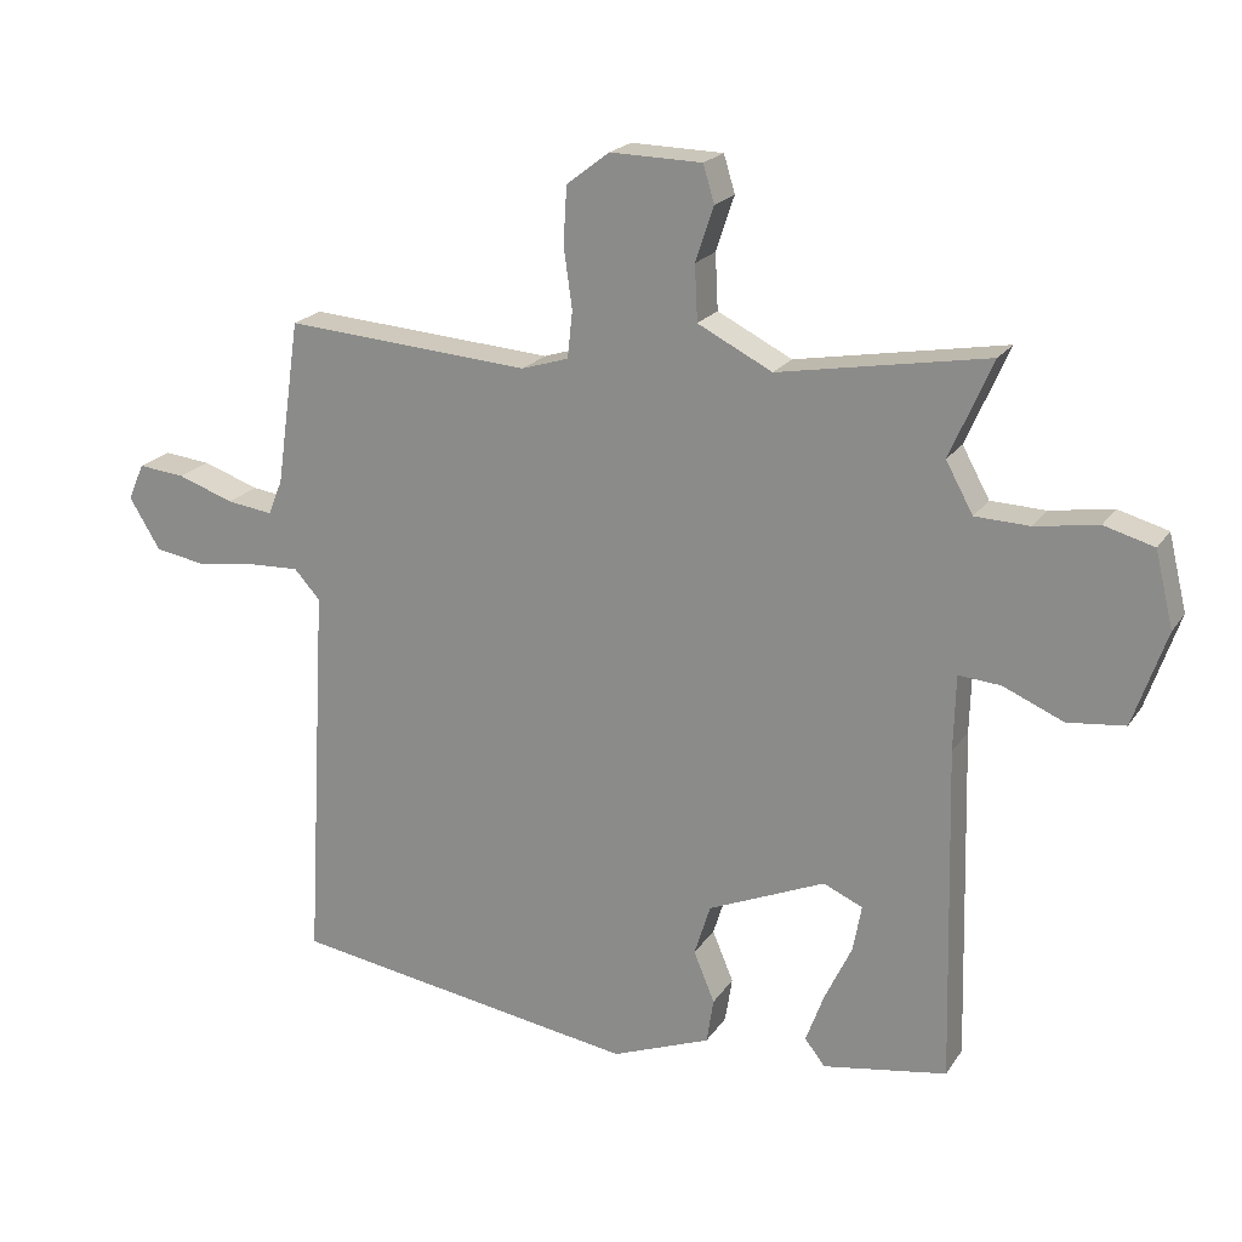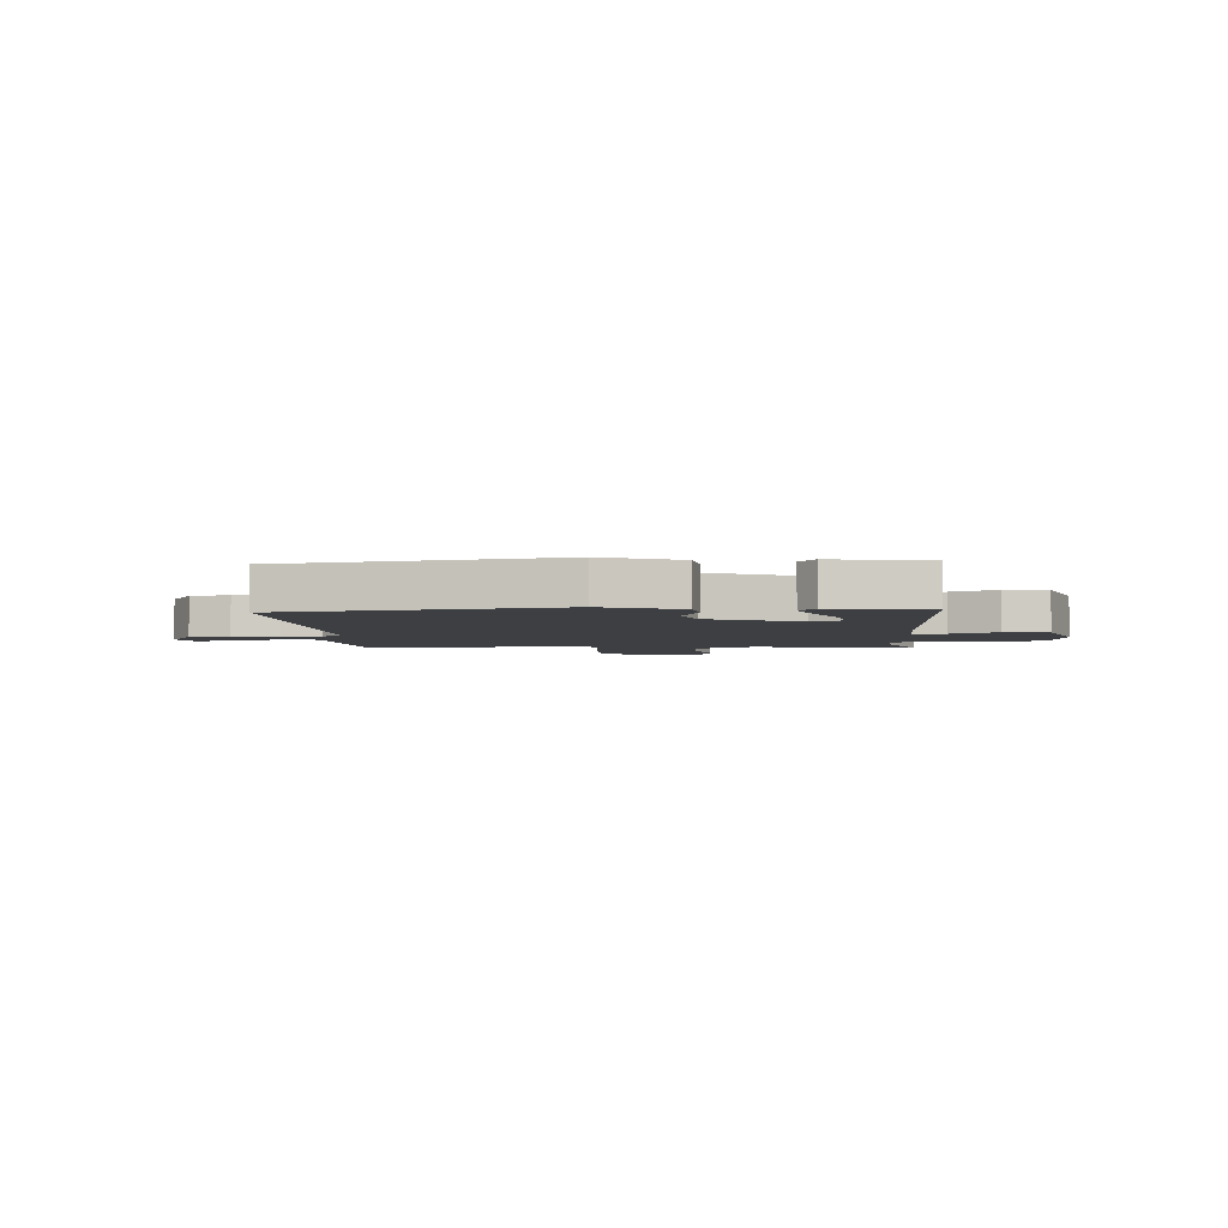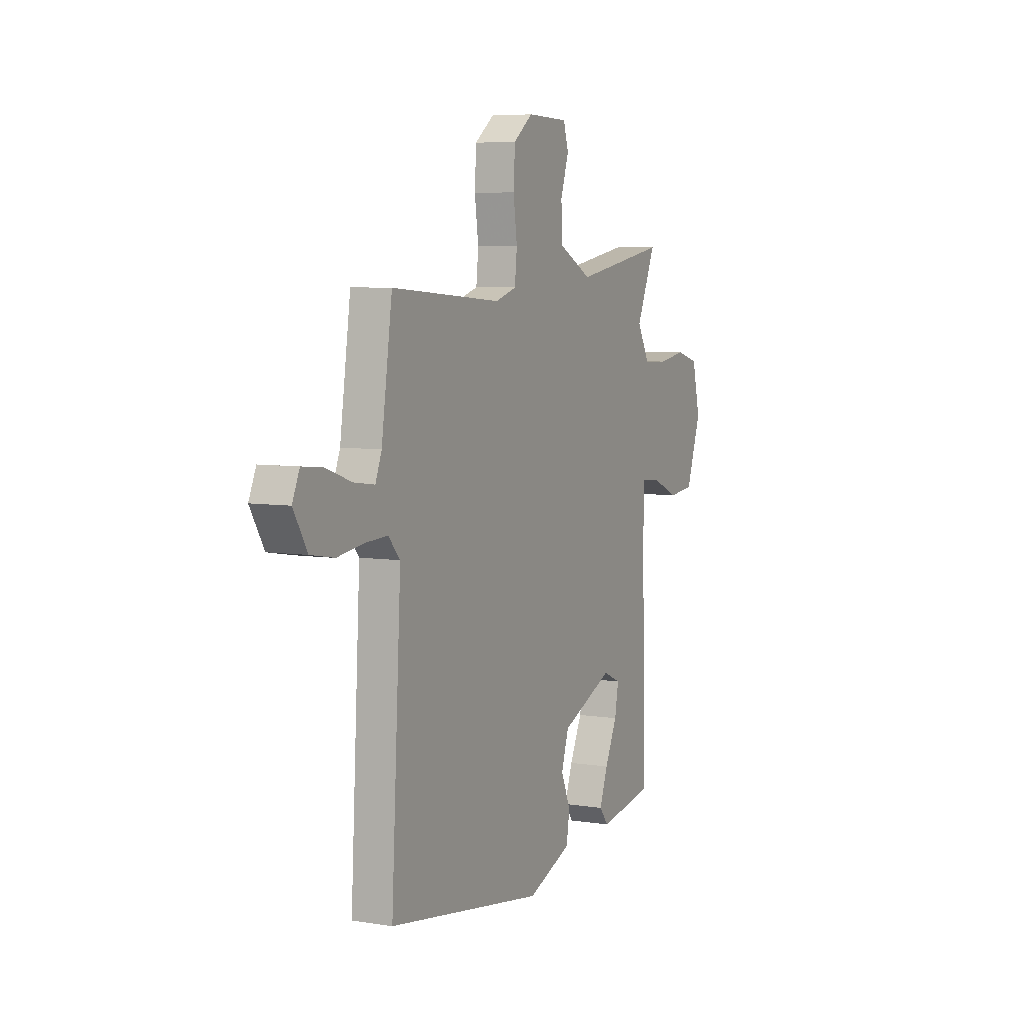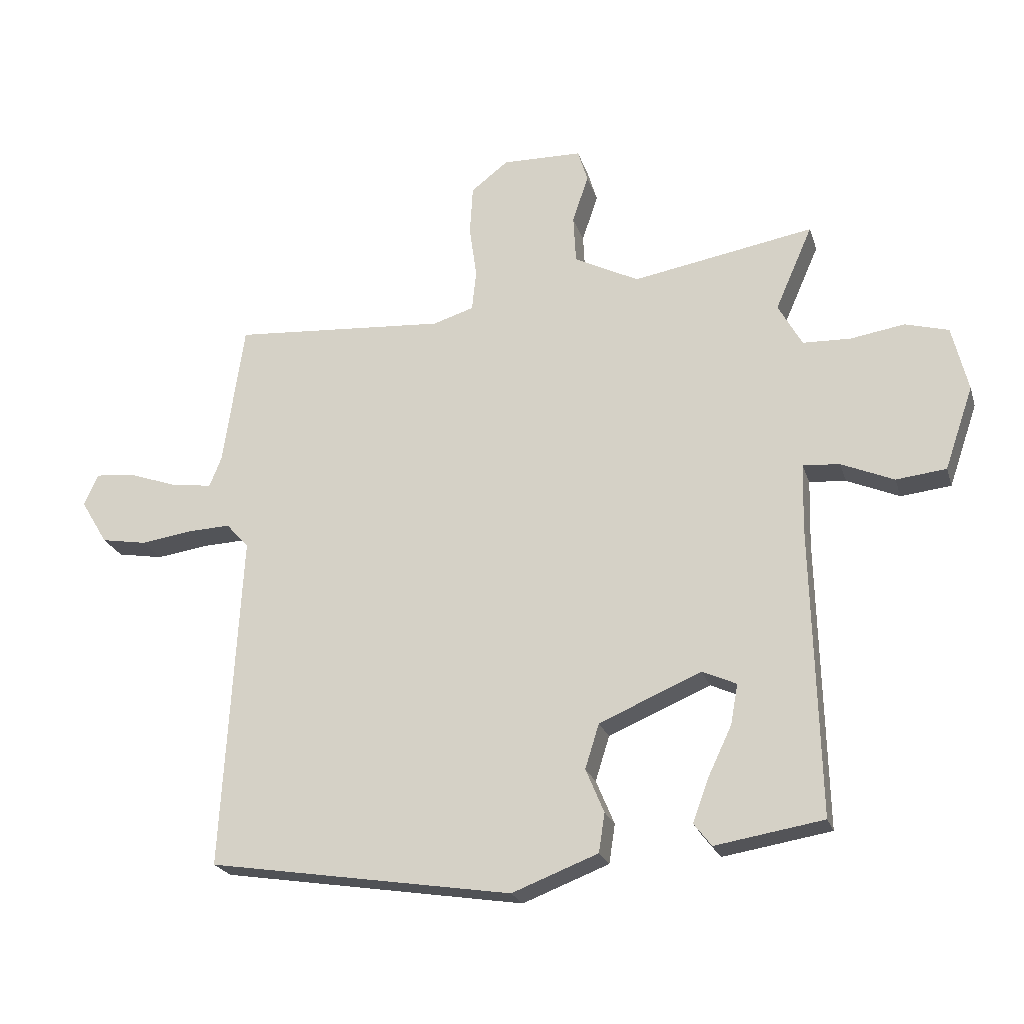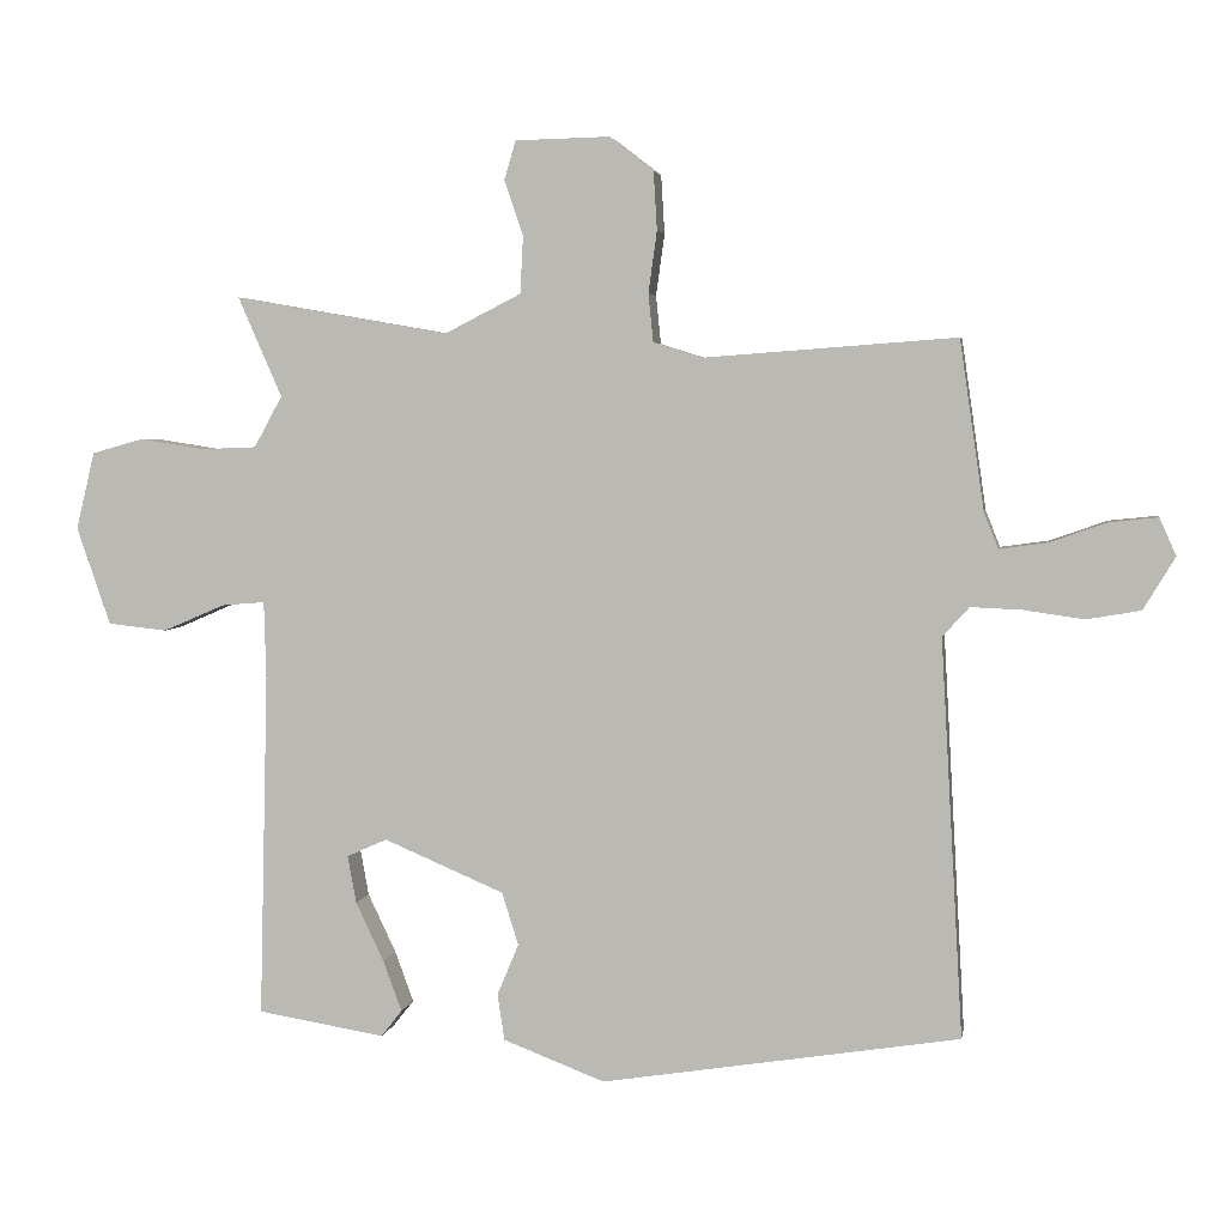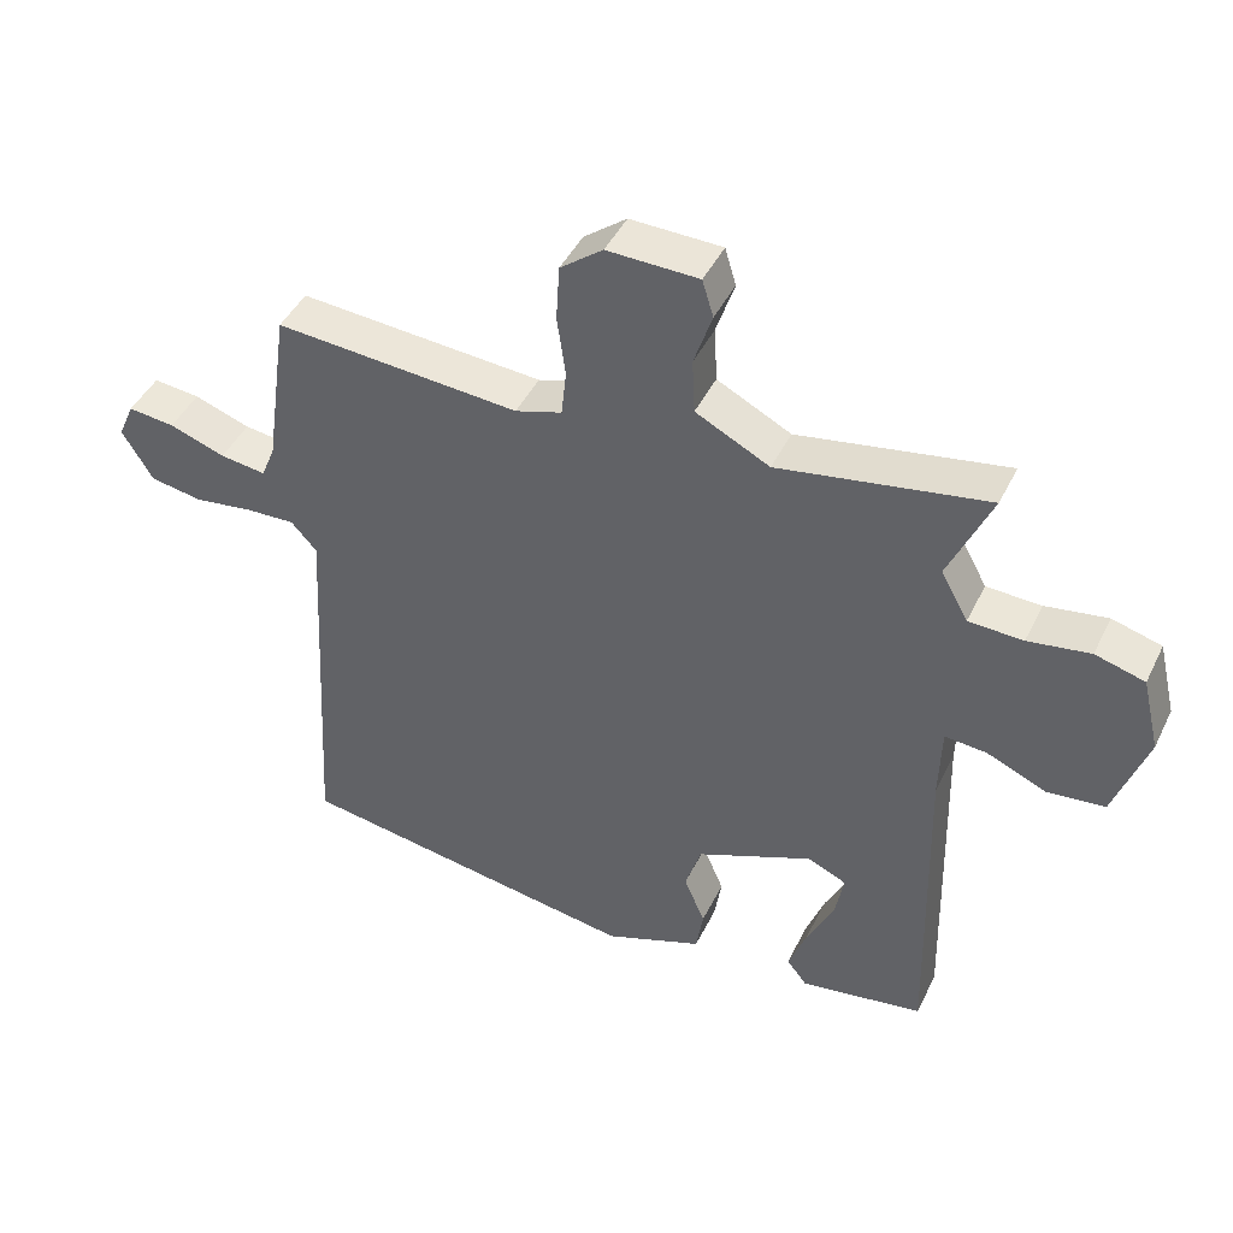
<metadata>
{"format":"obj","ext":"obj","renderer":"f3d","projection":"perspective","resolution":1024,"background":"white","views":[{"elev":20.4,"azim":-155.9,"up":"+Z"},{"elev":-3.9,"azim":-176.3,"up":"+Y"},{"elev":6.3,"azim":115.6,"up":"+Z"},{"elev":-22.7,"azim":-164.5,"up":"+Z"},{"elev":3.9,"azim":9.6,"up":"+Z"},{"elev":44.4,"azim":-155.2,"up":"+Z"}]}
</metadata>
<code>
v -0.497 0.07 -0.459
v -0.485 0.07 0.019
v -0.488 0.07 0.127
v -0.548 0.07 0.122
v -0.634 0.07 0.085
v -0.716 0.07 0.094
v -0.763 0.07 0.23
v -0.737 0.07 0.337
v -0.666 0.07 0.357
v -0.577 0.07 0.343
v -0.499 0.07 0.346
v -0.46 0.07 0.417
v -0.521 0.07 0.556
v -0.223 0.07 0.504
v -0.117 0.07 0.558
v -0.113 0.07 0.637
v -0.139 0.07 0.715
v -0.123 0.07 0.768
v 0.008 0.07 0.771
v 0.069 0.07 0.724
v 0.074 0.07 0.643
v 0.062 0.07 0.557
v 0.069 0.07 0.49
v 0.136 0.07 0.469
v 0.487 0.07 0.495
v 0.521 0.07 0.26
v 0.541 0.07 0.21
v 0.607 0.07 0.219
v 0.687 0.07 0.247
v 0.754 0.07 0.254
v 0.777 0.07 0.202
v 0.733 0.07 0.129
v 0.658 0.07 0.116
v 0.574 0.07 0.128
v 0.503 0.07 0.131
v 0.466 0.07 0.09
v 0.497 0.07 -0.462
v -0.001 0.07 -0.541
v -0.142 0.07 -0.487
v -0.152 0.07 -0.423
v -0.122 0.07 -0.351
v -0.145 0.07 -0.278
v -0.312 0.07 -0.207
v -0.368 0.07 -0.232
v -0.356 0.07 -0.298
v -0.317 0.07 -0.38
v -0.291 0.07 -0.451
v -0.32 0.07 -0.488
v -0.497 0 -0.459
v -0.485 0 0.019
v -0.488 0 0.127
v -0.548 0 0.122
v -0.634 0 0.085
v -0.716 0 0.094
v -0.763 0 0.23
v -0.737 0 0.337
v -0.666 0 0.357
v -0.577 0 0.343
v -0.499 0 0.346
v -0.46 0 0.417
v -0.521 0 0.556
v -0.223 0 0.504
v -0.117 0 0.558
v -0.113 0 0.637
v -0.139 0 0.715
v -0.123 0 0.768
v 0.008 0 0.771
v 0.069 0 0.724
v 0.074 0 0.643
v 0.062 0 0.557
v 0.069 0 0.49
v 0.136 0 0.469
v 0.487 0 0.495
v 0.521 0 0.26
v 0.541 0 0.21
v 0.607 0 0.219
v 0.687 0 0.247
v 0.754 0 0.254
v 0.777 0 0.202
v 0.733 0 0.129
v 0.658 0 0.116
v 0.574 0 0.128
v 0.503 0 0.131
v 0.466 0 0.09
v 0.497 0 -0.462
v -0.001 0 -0.541
v -0.142 0 -0.487
v -0.152 0 -0.423
v -0.122 0 -0.351
v -0.145 0 -0.278
v -0.312 0 -0.207
v -0.368 0 -0.232
v -0.356 0 -0.298
v -0.317 0 -0.38
v -0.291 0 -0.451
v -0.32 0 -0.488
f 47 48 1
f 46 47 1
f 45 46 1
f 44 45 1 2
f 43 44 2 3
f 42 43 3
f 39 40 41
f 38 39 41
f 37 38 41
f 36 37 41
f 35 36 41 42
f 32 33 34
f 31 32 34
f 30 31 34
f 29 30 34
f 28 29 34
f 27 28 34 35
f 35 42 3
f 27 35 3
f 26 27 3
f 20 21 22
f 19 20 22
f 18 19 22
f 17 18 22
f 16 17 22
f 15 16 22 23
f 14 15 23
f 12 13 14
f 14 23 24
f 12 14 24
f 11 12 24
f 8 9 10
f 7 8 10
f 6 7 10
f 5 6 10
f 4 5 10
f 4 10 11
f 24 25 26
f 11 24 26
f 4 11 26
f 3 4 26
f 49 96 95
f 49 95 94
f 49 94 93
f 50 49 93 92
f 51 50 92 91
f 51 91 90
f 89 88 87
f 89 87 86
f 89 86 85
f 89 85 84
f 90 89 84 83
f 82 81 80
f 82 80 79
f 82 79 78
f 82 78 77
f 82 77 76
f 83 82 76 75
f 51 90 83
f 51 83 75
f 51 75 74
f 70 69 68
f 70 68 67
f 70 67 66
f 70 66 65
f 70 65 64
f 71 70 64 63
f 71 63 62
f 62 61 60
f 72 71 62
f 72 62 60
f 72 60 59
f 58 57 56
f 58 56 55
f 58 55 54
f 58 54 53
f 58 53 52
f 59 58 52
f 74 73 72
f 74 72 59
f 74 59 52
f 74 52 51
f 1 49 50 2
f 2 50 51 3
f 3 51 52 4
f 4 52 53 5
f 5 53 54 6
f 6 54 55 7
f 7 55 56 8
f 8 56 57 9
f 9 57 58 10
f 10 58 59 11
f 11 59 60 12
f 12 60 61 13
f 13 61 62 14
f 14 62 63 15
f 15 63 64 16
f 16 64 65 17
f 17 65 66 18
f 18 66 67 19
f 19 67 68 20
f 20 68 69 21
f 21 69 70 22
f 22 70 71 23
f 23 71 72 24
f 24 72 73 25
f 25 73 74 26
f 26 74 75 27
f 27 75 76 28
f 28 76 77 29
f 29 77 78 30
f 30 78 79 31
f 31 79 80 32
f 32 80 81 33
f 33 81 82 34
f 34 82 83 35
f 35 83 84 36
f 36 84 85 37
f 37 85 86 38
f 38 86 87 39
f 39 87 88 40
f 40 88 89 41
f 41 89 90 42
f 42 90 91 43
f 43 91 92 44
f 44 92 93 45
f 45 93 94 46
f 46 94 95 47
f 47 95 96 48
f 48 96 49 1

</code>
